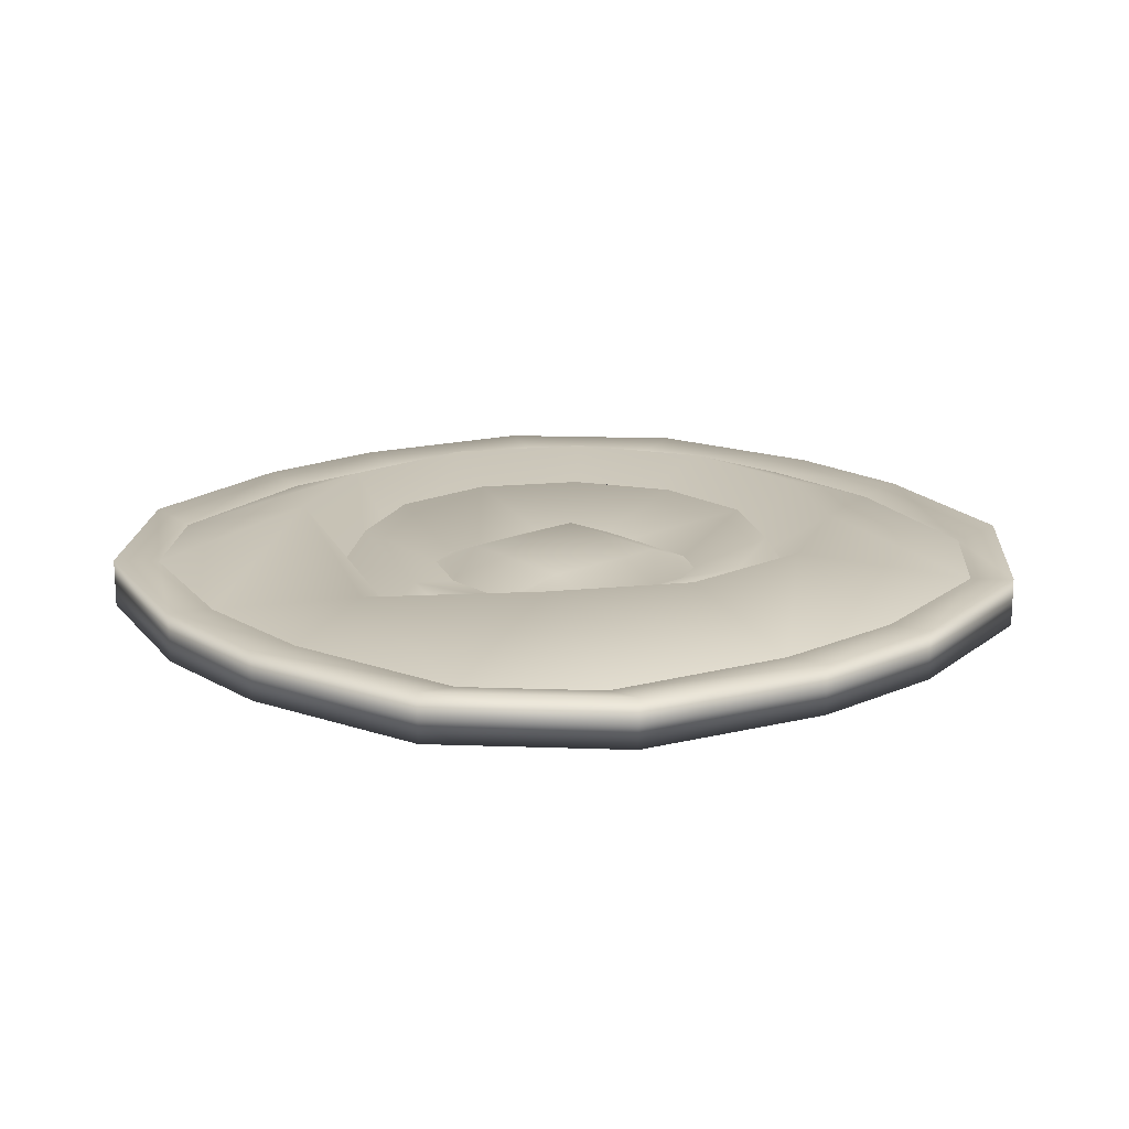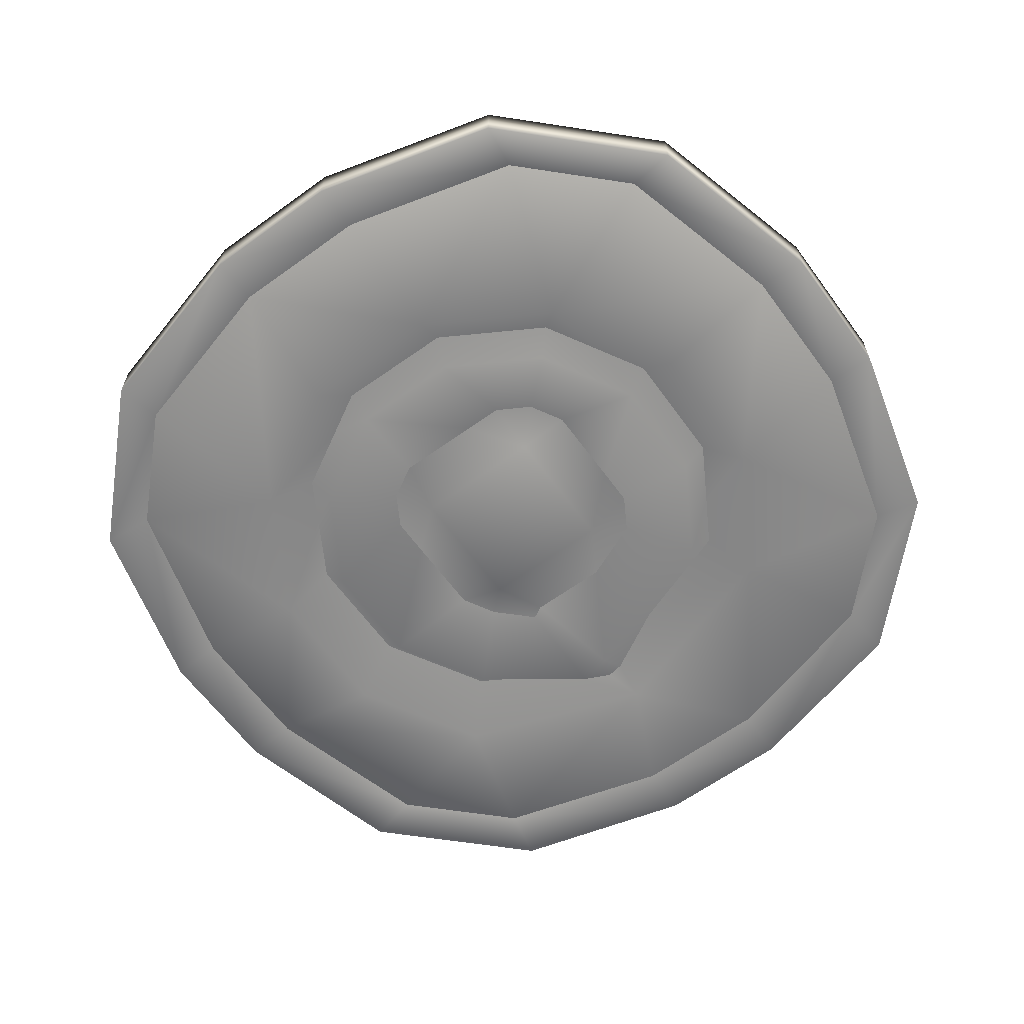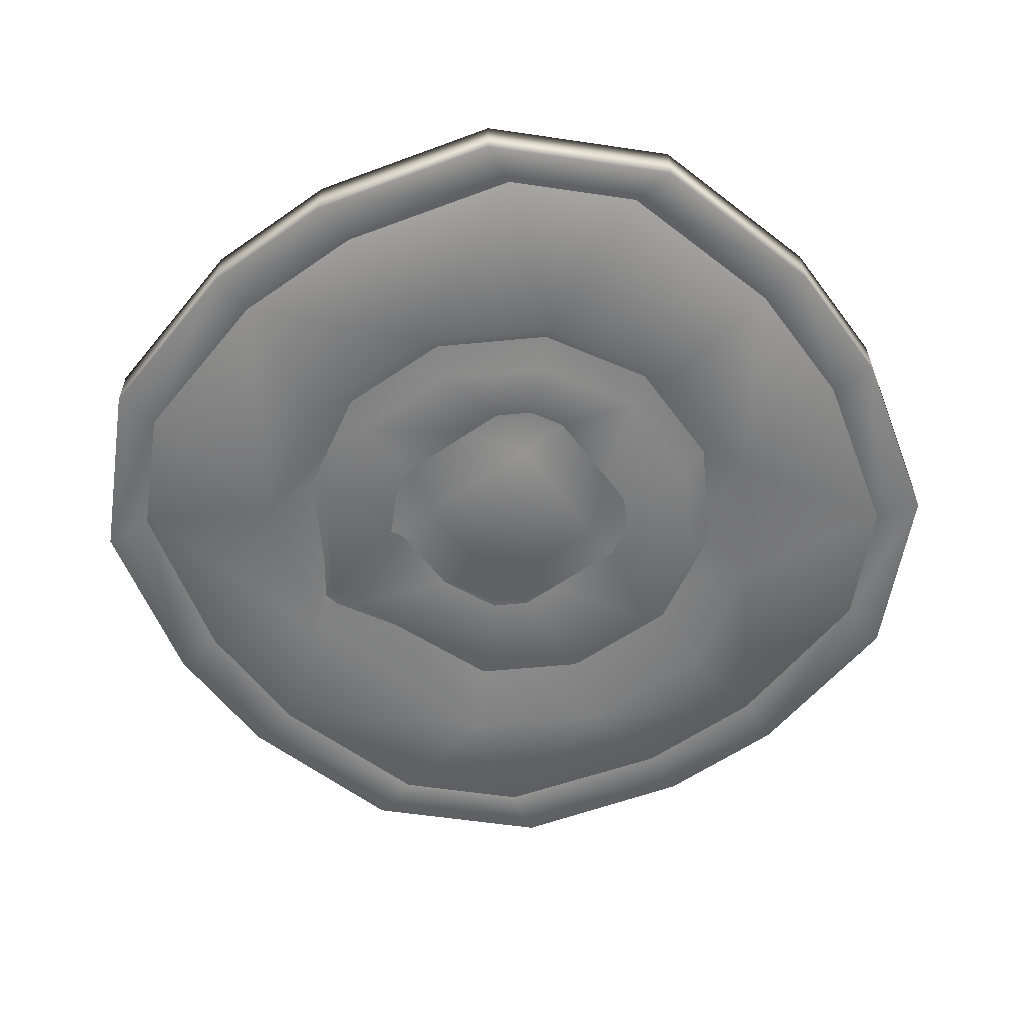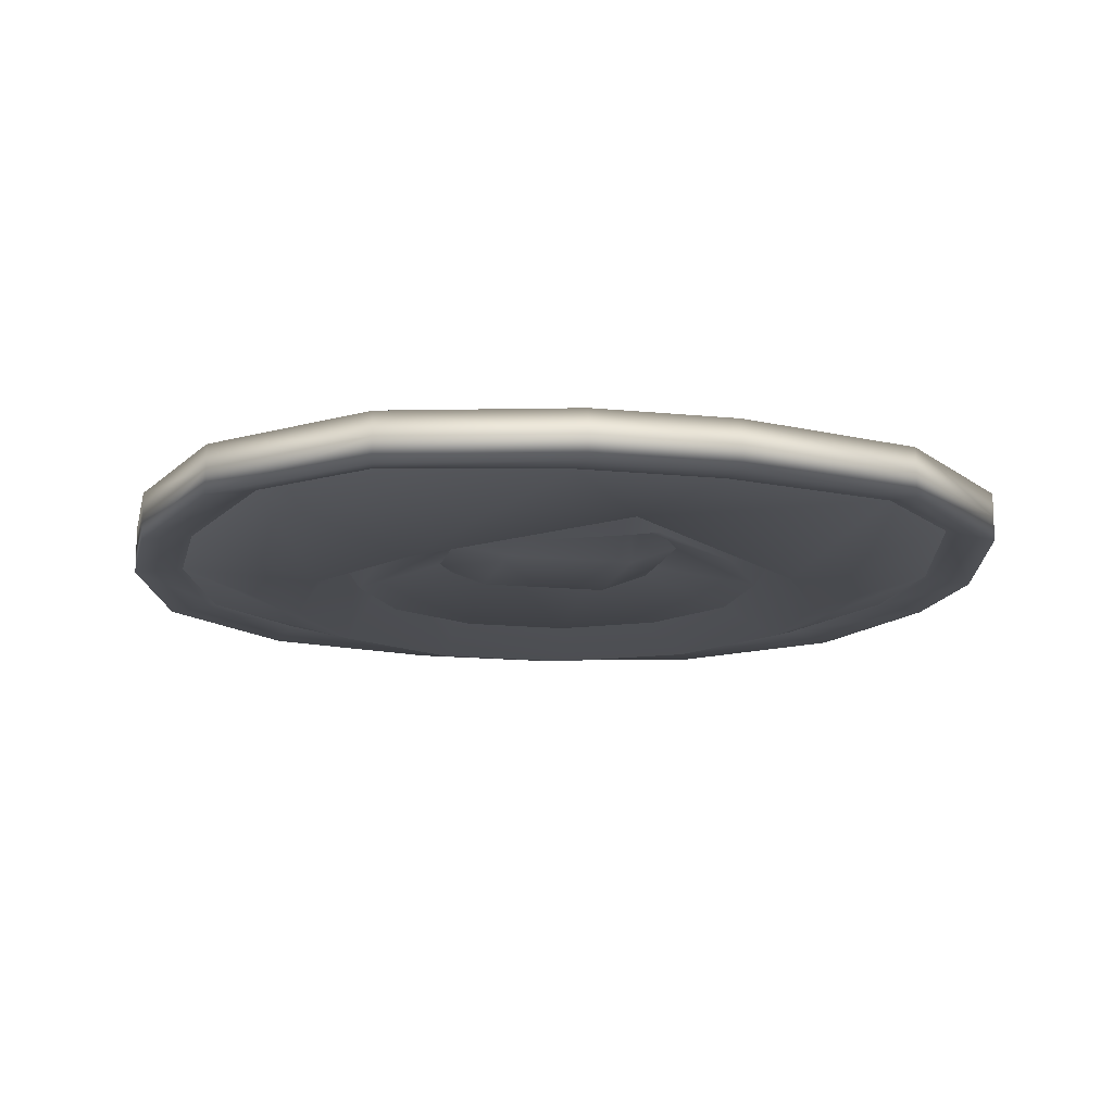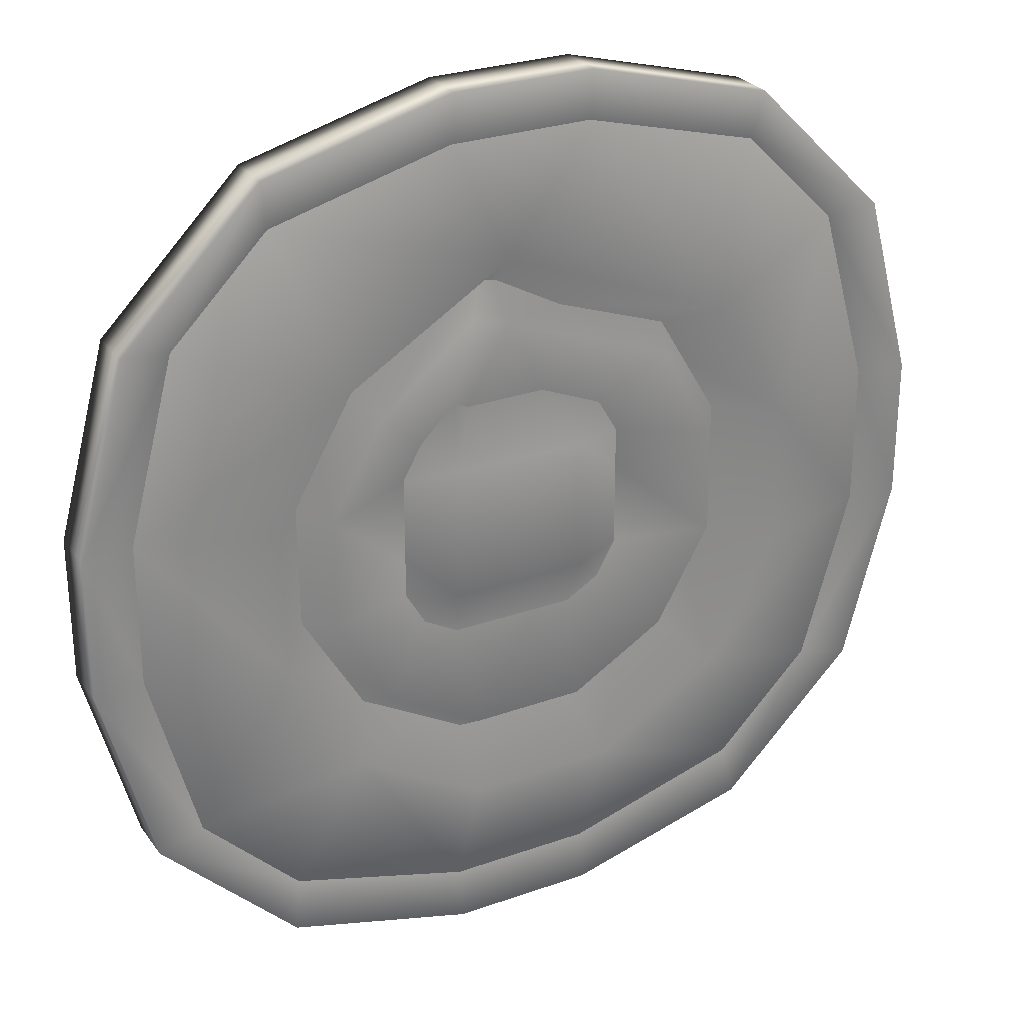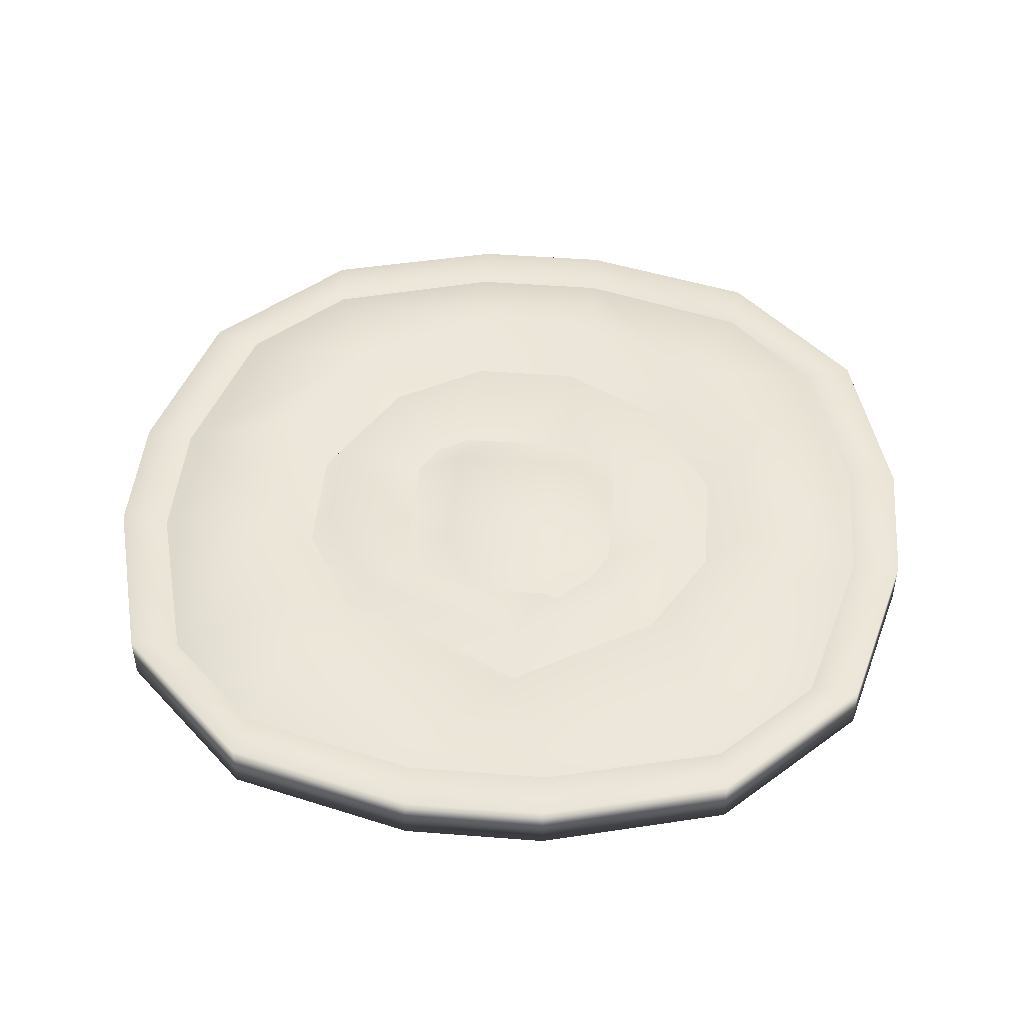
<metadata>
{"format":"obj","ext":"obj","renderer":"f3d","projection":"perspective","resolution":1024,"background":"white","views":[{"elev":17.3,"azim":49.0,"up":"+Y"},{"elev":-62.8,"azim":-143.8,"up":"+Y"},{"elev":-56.8,"azim":126.2,"up":"+Y"},{"elev":-14.0,"azim":-12.7,"up":"+Y"},{"elev":27.8,"azim":151.6,"up":"+Z"},{"elev":46.0,"azim":5.1,"up":"+Y"}]}
</metadata>
<code>
o Coin
v -0.1628 0.05484 1.008
v -0.1532 0.04222 0.1581
v -1.003 0.05484 0.1677
v -0.1628 0.04052 0.8955
v -0.5823 0.05484 0.8955
v -0.5645 0.03443 0.7865
v -0.6058 0.1345 0.1742
v 0.04168 -0.06686 0.4929
v -0.3389 -0.07496 0.349
v -0.8906 0.05484 0.5871
v -0.8906 0.04052 0.1677
v -0.7816 0.03443 0.5694
v -0.1532 0.04222 -0.1427
v -0.1628 0.05484 -0.9923
v -1.003 0.05484 -0.1523
v -0.1693 0.1345 -0.5953
v -0.6082 0.1345 -0.1496
v -0.3441 -0.07496 -0.3284
v -0.5823 0.05484 -0.8801
v -0.1628 0.04052 -0.8801
v -0.5645 0.03443 -0.7711
v -0.8906 0.04052 -0.1523
v -0.8906 0.05484 -0.5718
v -0.7816 0.03443 -0.554
v 0.1476 0.04222 0.1581
v 0.1572 0.05484 1.008
v 0.9972 0.05484 0.1677
v 0.03449 0.06153 0.6354
v 0.6026 0.1345 0.165
v 0.3385 -0.07496 0.3438
v 0.5766 0.05484 0.8955
v 0.1572 0.04052 0.8955
v 0.5589 0.03443 0.7865
v 0.885 0.04052 0.1677
v 0.885 0.05484 0.5871
v 0.776 0.03443 0.5694
v 0.1476 0.04222 -0.1427
v 0.9972 0.05484 -0.1523
v 0.1572 0.05484 -0.9923
v 0.6001 0.1345 -0.1588
v 0.1545 0.1345 -0.5977
v 0.3333 -0.07496 -0.3336
v 0.885 0.05484 -0.5718
v 0.885 0.04052 -0.1523
v 0.776 0.03443 -0.554
v 0.1572 0.04052 -0.8801
v 0.5766 0.05484 -0.8801
v 0.5589 0.03443 -0.7711
v -0.4417 0.1345 0.4533
v -0.4641 -0.0754 0.1352
v -0.1303 -0.0754 -0.4536
v -0.4485 0.1345 -0.4312
v -0.466 -0.0754 -0.1128
v 0.1202 -0.06057 0.5127
v 0.4428 0.1345 0.4466
v 0.4603 -0.0754 0.1281
v 0.4584 -0.0754 -0.1198
v 0.4361 0.1345 -0.438
v 0.1176 -0.0754 -0.4555
v -0.1628 0 1.008
v -0.5823 0 0.8955
v -0.8906 0 0.5871
v -1.003 0 0.1677
v -0.1628 0 -0.9923
v -0.5823 0 -0.8801
v -0.8906 0 -0.5718
v -1.003 0 -0.1523
v 0.9972 0 -0.1523
v 0.885 0 -0.5718
v 0.5766 0 -0.8801
v 0.1572 0 -0.9923
v 0.1572 0 1.008
v 0.5766 0 0.8955
v 0.885 0 0.5871
v 0.9972 0 0.1677
v -0.1628 -0.05484 1.008
v -0.1532 -0.04222 0.1581
v -1.003 -0.05484 0.1677
v -0.1628 -0.04052 0.8955
v -0.5823 -0.05484 0.8955
v -0.5645 -0.03443 0.7865
v -0.6058 -0.1345 0.1742
v 0.04168 0.06686 0.4929
v -0.3389 0.07496 0.349
v -0.8906 -0.05484 0.5871
v -0.8906 -0.04052 0.1677
v -0.7816 -0.03443 0.5694
v -0.1532 -0.04222 -0.1427
v -0.1628 -0.05484 -0.9923
v -1.003 -0.05484 -0.1523
v -0.1693 -0.1345 -0.5953
v -0.6082 -0.1345 -0.1496
v -0.3441 0.07496 -0.3284
v -0.5823 -0.05484 -0.8801
v -0.1628 -0.04052 -0.8801
v -0.5645 -0.03443 -0.7711
v -0.8906 -0.04052 -0.1523
v -0.8906 -0.05484 -0.5718
v -0.7816 -0.03443 -0.554
v 0.1476 -0.04222 0.1581
v 0.1572 -0.05484 1.008
v 0.9972 -0.05484 0.1677
v 0.03449 -0.06153 0.6354
v 0.6026 -0.1345 0.165
v 0.3385 0.07496 0.3438
v 0.5766 -0.05484 0.8955
v 0.1572 -0.04052 0.8955
v 0.5589 -0.03443 0.7865
v 0.885 -0.04052 0.1677
v 0.885 -0.05484 0.5871
v 0.776 -0.03443 0.5694
v 0.1476 -0.04222 -0.1427
v 0.9972 -0.05484 -0.1523
v 0.1572 -0.05484 -0.9923
v 0.6001 -0.1345 -0.1588
v 0.1545 -0.1345 -0.5977
v 0.3333 0.07496 -0.3336
v 0.885 -0.05484 -0.5718
v 0.885 -0.04052 -0.1523
v 0.776 -0.03443 -0.554
v 0.1572 -0.04052 -0.8801
v 0.5766 -0.05484 -0.8801
v 0.5589 -0.03443 -0.7711
v -0.4417 -0.1345 0.4533
v -0.4641 0.0754 0.1352
v -0.1303 0.0754 -0.4536
v -0.4485 -0.1345 -0.4312
v -0.466 0.0754 -0.1128
v 0.1202 0.06057 0.5127
v 0.4428 -0.1345 0.4466
v 0.4603 0.0754 0.1281
v 0.4584 0.0754 -0.1198
v 0.4361 -0.1345 -0.438
v 0.1176 0.0754 -0.4555
f 72 26 1 60
f 68 38 27 75
f 37 13 2 25
f 63 3 15 67
f 64 14 39 71
f 1 4 6 5
f 4 28 49 6
f 2 50 9 8
f 7 11 12 49
f 3 10 12 11
f 10 5 6 12
f 6 49 12
f 13 51 18 53
f 16 20 21 52
f 14 19 21 20
f 19 23 24 21
f 15 22 24 23
f 22 17 52 24
f 52 21 24
f 25 54 30 56
f 28 32 33 55
f 26 31 33 32
f 31 35 36 33
f 27 34 36 35
f 34 29 55 36
f 55 33 36
f 37 57 42 59
f 40 44 45 58
f 38 43 45 44
f 43 47 48 45
f 39 46 48 47
f 46 41 58 48
f 58 45 48
f 60 1 5 61
f 61 5 10 62
f 62 10 3 63
f 2 13 53 50
f 7 17 22 11
f 11 22 15 3
f 13 37 59 51
f 16 41 46 20
f 20 46 39 14
f 37 25 56 57
f 40 29 34 44
f 44 34 27 38
f 25 2 8 54
f 28 4 32
f 32 4 1 26
f 8 9 49 28
f 9 50 7 49
f 18 51 16 52
f 53 18 52 17
f 30 54 28 55
f 56 30 55 29
f 42 57 40 58
f 59 42 58 41
f 50 53 17 7
f 51 59 41 16
f 57 56 29 40
f 54 8 28
f 35 74 75 27
f 31 73 74 35
f 26 72 73 31
f 47 70 71 39
f 43 69 70 47
f 38 68 69 43
f 23 66 67 15
f 19 65 66 23
f 14 64 65 19
f 72 60 76 101
f 68 75 102 113
f 112 100 77 88
f 63 67 90 78
f 64 71 114 89
f 76 80 81 79
f 79 81 124 103
f 77 83 84 125
f 82 124 87 86
f 78 86 87 85
f 85 87 81 80
f 81 87 124
f 88 128 93 126
f 91 127 96 95
f 89 95 96 94
f 94 96 99 98
f 90 98 99 97
f 97 99 127 92
f 127 99 96
f 100 131 105 129
f 103 130 108 107
f 101 107 108 106
f 106 108 111 110
f 102 110 111 109
f 109 111 130 104
f 130 111 108
f 112 134 117 132
f 115 133 120 119
f 113 119 120 118
f 118 120 123 122
f 114 122 123 121
f 121 123 133 116
f 133 123 120
f 60 61 80 76
f 61 62 85 80
f 62 63 78 85
f 77 125 128 88
f 82 86 97 92
f 86 78 90 97
f 88 126 134 112
f 91 95 121 116
f 95 89 114 121
f 112 132 131 100
f 115 119 109 104
f 119 113 102 109
f 100 129 83 77
f 103 107 79
f 107 101 76 79
f 83 103 124 84
f 84 124 82 125
f 93 127 91 126
f 128 92 127 93
f 105 130 103 129
f 131 104 130 105
f 117 133 115 132
f 134 116 133 117
f 125 82 92 128
f 126 91 116 134
f 132 115 104 131
f 129 103 83
f 110 102 75 74
f 106 110 74 73
f 101 106 73 72
f 122 114 71 70
f 118 122 70 69
f 113 118 69 68
f 98 90 67 66
f 94 98 66 65
f 89 94 65 64

</code>
